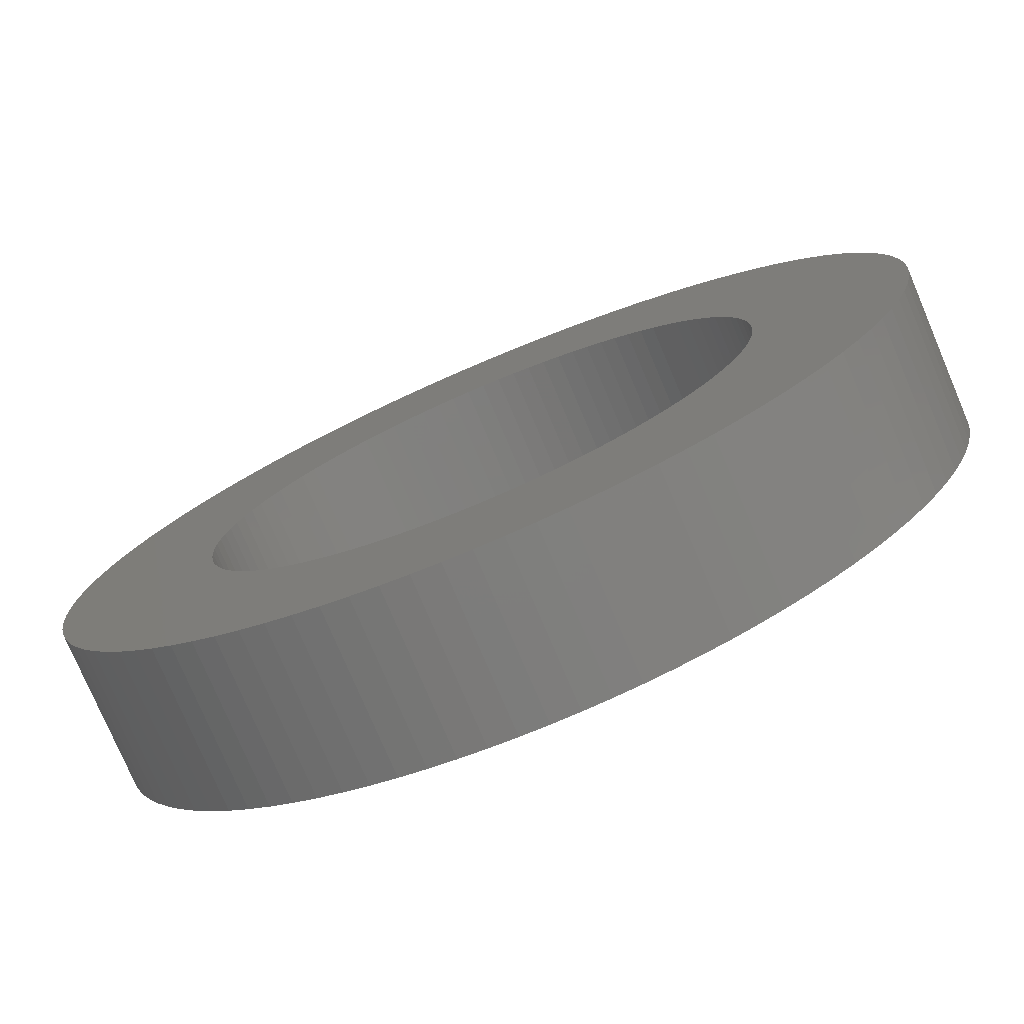
<metadata>
{"format":"stl","ext":"stl","renderer":"f3d","projection":"perspective","resolution":1024,"background":"white","views":[{"elev":-76.7,"azim":23.0,"up":"+Y"}]}
</metadata>
<code>
# stl→obj: 400 verts, 800 faces
v 3.804 1.236 0.725
v 3.719 1.472 -0.725
v 3.719 1.472 0.725
v 3.804 1.236 -0.725
v 3.992 0.2512 0.725
v 3.968 0.5013 -0.725
v 3.968 0.5013 0.725
v 3.992 0.2512 -0.725
v 4 0 0.725
v 4 0 -0.725
v 3.929 0.7495 -0.725
v 3.929 0.7495 0.725
v 3.505 -1.927 0.725
v 3.619 -1.703 -0.725
v 3.619 -1.703 0.725
v 3.505 -1.927 -0.725
v 0.2512 -3.992 -0.725
v 0.5013 -3.968 0.725
v 0.2512 -3.992 0.725
v 0.5013 -3.968 -0.725
v -0.7495 -3.929 -0.725
v -0.5013 -3.968 0.725
v -0.7495 -3.929 0.725
v -0.5013 -3.968 -0.725
v -1.703 -3.619 -0.725
v -1.472 -3.719 0.725
v -1.703 -3.619 0.725
v -1.472 -3.719 -0.725
v -3.619 -1.703 -0.725
v -3.719 -1.472 0.725
v -3.719 -1.472 -0.725
v -3.619 -1.703 0.725
v 3.874 0.9948 -0.725
v 3.874 0.9948 0.725
v 2.143 3.377 -0.725
v 1.927 3.505 0.725
v 2.143 3.377 0.725
v 1.927 3.505 -0.725
v 0 -4 -0.725
v 0 -4 0.725
v -3.505 1.927 -0.725
v -3.377 2.143 0.725
v -3.377 2.143 -0.725
v -3.505 1.927 0.725
v -2.55 3.082 -0.725
v -2.738 2.916 0.725
v -2.55 3.082 0.725
v -2.738 2.916 -0.725
v 3.377 2.143 0.725
v 3.236 2.351 -0.725
v 3.236 2.351 0.725
v 3.377 2.143 -0.725
v 3.377 -2.143 0.725
v 3.377 -2.143 -0.725
v 2.916 2.738 0.725
v 2.738 2.916 -0.725
v 2.738 2.916 0.725
v 2.916 2.738 -0.725
v -3.236 -2.351 -0.725
v -3.377 -2.143 0.725
v -3.377 -2.143 -0.725
v -3.236 -2.351 0.725
v 2.916 -2.738 0.725
v 3.082 -2.55 -0.725
v 3.082 -2.55 0.725
v 2.916 -2.738 -0.725
v -3.992 -0.2512 -0.725
v -4 0 0.725
v -4 0 -0.725
v -3.992 -0.2512 0.725
v -3.804 -1.236 0.725
v -3.804 -1.236 -0.725
v 3.505 1.927 0.725
v 3.505 1.927 -0.725
v -3.968 -0.5013 -0.725
v -3.968 -0.5013 0.725
v -3.929 -0.7495 -0.725
v -3.929 -0.7495 0.725
v 2.55 3.082 0.725
v 2.55 3.082 -0.725
v 3.929 -0.7495 0.725
v 3.968 -0.5013 -0.725
v 3.968 -0.5013 0.725
v 3.929 -0.7495 -0.725
v 1.472 3.719 -0.725
v 1.236 3.804 0.725
v 1.472 3.719 0.725
v 1.236 3.804 -0.725
v 1.236 -3.804 -0.725
v 1.472 -3.719 0.725
v 1.236 -3.804 0.725
v 1.472 -3.719 -0.725
v -2.143 3.377 -0.725
v -2.351 3.236 0.725
v -2.143 3.377 0.725
v -2.351 3.236 -0.725
v -3.992 0.2512 -0.725
v -3.968 0.5013 0.725
v -3.968 0.5013 -0.725
v -3.992 0.2512 0.725
v -3.236 2.351 -0.725
v -3.082 2.55 0.725
v -3.082 2.55 -0.725
v -3.236 2.351 0.725
v -3.929 0.7495 -0.725
v -3.874 0.9948 0.725
v -3.874 0.9948 -0.725
v -3.929 0.7495 0.725
v 0.9948 3.874 -0.725
v 0.7495 3.929 0.725
v 0.9948 3.874 0.725
v 0.7495 3.929 -0.725
v 1.927 -3.505 -0.725
v 2.143 -3.377 0.725
v 1.927 -3.505 0.725
v 2.143 -3.377 -0.725
v 1.703 -3.619 -0.725
v 1.703 -3.619 0.725
v 2.351 3.236 -0.725
v 2.351 3.236 0.725
v 3.804 -1.236 0.725
v 3.874 -0.9948 -0.725
v 3.874 -0.9948 0.725
v 3.804 -1.236 -0.725
v -3.804 1.236 -0.725
v -3.719 1.472 0.725
v -3.719 1.472 -0.725
v -3.804 1.236 0.725
v 3.619 1.703 0.725
v 3.619 1.703 -0.725
v 3.719 -1.472 0.725
v 3.719 -1.472 -0.725
v -2.738 -2.916 -0.725
v -2.916 -2.738 0.725
v -2.916 -2.738 -0.725
v -2.738 -2.916 0.725
v -0.2512 3.992 -0.725
v -0.5013 3.968 0.725
v -0.2512 3.992 0.725
v -0.5013 3.968 -0.725
v -3.874 -0.9948 -0.725
v -3.874 -0.9948 0.725
v 3.236 -2.351 -0.725
v 3.236 -2.351 0.725
v 0.9948 -3.874 -0.725
v 0.9948 -3.874 0.725
v 0.7495 -3.929 -0.725
v 0.7495 -3.929 0.725
v -2.143 -3.377 -0.725
v -1.927 -3.505 0.725
v -2.143 -3.377 0.725
v -1.927 -3.505 -0.725
v -1.236 -3.804 -0.725
v -0.9948 -3.874 0.725
v -1.236 -3.804 0.725
v -0.9948 -3.874 -0.725
v 0.5013 3.968 -0.725
v 0.2512 3.992 0.725
v 0.5013 3.968 0.725
v 0.2512 3.992 -0.725
v -2.916 2.738 0.725
v -2.916 2.738 -0.725
v -3.505 -1.927 0.725
v -3.505 -1.927 -0.725
v -1.236 3.804 -0.725
v -1.472 3.719 0.725
v -1.236 3.804 0.725
v -1.472 3.719 -0.725
v -3.082 -2.55 0.725
v -3.082 -2.55 -0.725
v 0 4 -0.725
v 0 4 0.725
v 3.992 -0.2512 -0.725
v 3.992 -0.2512 0.725
v 1.703 3.619 -0.725
v 1.703 3.619 0.725
v 3.082 2.55 0.725
v 3.082 2.55 -0.725
v -1.927 3.505 -0.725
v -1.927 3.505 0.725
v 2.55 -3.082 -0.725
v 2.738 -2.916 0.725
v 2.55 -3.082 0.725
v 2.738 -2.916 -0.725
v -0.2512 -3.992 0.725
v -0.2512 -3.992 -0.725
v -0.9948 3.874 -0.725
v -0.9948 3.874 0.725
v -0.7495 3.929 -0.725
v -0.7495 3.929 0.725
v -3.619 1.703 0.725
v -3.619 1.703 -0.725
v -2.55 -3.082 0.725
v -2.55 -3.082 -0.725
v 2.575 0 0.725
v 2.57 0.1617 0.725
v 2.555 0.3227 0.725
v 2.57 -0.1617 0.725
v 2.529 0.4825 0.725
v 2.494 0.6404 0.725
v 2.555 -0.3227 0.725
v 2.449 0.7957 0.725
v 2.394 0.9479 0.725
v 2.529 -0.4825 0.725
v 2.33 1.096 0.725
v 2.256 1.241 0.725
v 2.494 -0.6404 0.725
v 2.174 1.38 0.725
v 2.083 1.514 0.725
v 2.449 -0.7957 0.725
v 1.984 1.641 0.725
v 1.877 1.763 0.725
v 2.394 -0.9479 0.725
v 1.763 1.877 0.725
v 1.641 1.984 0.725
v 1.514 2.083 0.725
v 1.38 2.174 0.725
v 1.241 2.256 0.725
v 1.096 2.33 0.725
v 0.9479 2.394 0.725
v 0.7957 2.449 0.725
v 0.6404 2.494 0.725
v 0.4825 2.529 0.725
v 0.3227 2.555 0.725
v 0.1617 2.57 0.725
v 0 2.575 0.725
v -0.1617 2.57 0.725
v -0.3227 2.555 0.725
v -0.4825 2.529 0.725
v -0.6404 2.494 0.725
v -0.7957 2.449 0.725
v -0.9479 2.394 0.725
v -1.096 2.33 0.725
v -1.703 3.619 0.725
v -1.241 2.256 0.725
v -1.38 2.174 0.725
v -1.514 2.083 0.725
v -1.641 1.984 0.725
v -1.763 1.877 0.725
v -1.877 1.763 0.725
v -1.984 1.641 0.725
v -2.083 1.514 0.725
v -2.174 1.38 0.725
v -2.256 1.241 0.725
v -2.33 1.096 0.725
v -2.394 0.9479 0.725
v 2.33 -1.096 0.725
v 2.256 -1.241 0.725
v 2.174 -1.38 0.725
v 2.083 -1.514 0.725
v 1.984 -1.641 0.725
v 1.877 -1.763 0.725
v 1.763 -1.877 0.725
v 1.641 -1.984 0.725
v 2.351 -3.236 0.725
v 1.514 -2.083 0.725
v 1.38 -2.174 0.725
v 1.241 -2.256 0.725
v 1.096 -2.33 0.725
v 0.9479 -2.394 0.725
v 0.7957 -2.449 0.725
v 0.6404 -2.494 0.725
v 0.4825 -2.529 0.725
v 0.3227 -2.555 0.725
v 0.1617 -2.57 0.725
v 0 -2.575 0.725
v -0.1617 -2.57 0.725
v -0.3227 -2.555 0.725
v -0.4825 -2.529 0.725
v -0.6404 -2.494 0.725
v -0.7957 -2.449 0.725
v -0.9479 -2.394 0.725
v -1.096 -2.33 0.725
v -1.241 -2.256 0.725
v -1.38 -2.174 0.725
v -1.514 -2.083 0.725
v -2.351 -3.236 0.725
v -1.641 -1.984 0.725
v -1.763 -1.877 0.725
v -1.877 -1.763 0.725
v -1.984 -1.641 0.725
v -2.083 -1.514 0.725
v -2.174 -1.38 0.725
v -2.256 -1.241 0.725
v -2.33 -1.096 0.725
v -2.394 -0.9479 0.725
v -2.449 -0.7957 0.725
v -2.494 -0.6404 0.725
v -2.529 -0.4825 0.725
v -2.555 -0.3227 0.725
v -2.57 -0.1617 0.725
v -2.575 0 0.725
v -2.449 0.7957 0.725
v -2.494 0.6404 0.725
v -2.529 0.4825 0.725
v -2.555 0.3227 0.725
v -2.57 0.1617 0.725
v 2.351 -3.236 -0.725
v 2.575 0 -0.725
v 2.57 -0.1617 -0.725
v 2.555 -0.3227 -0.725
v 2.57 0.1617 -0.725
v 2.529 -0.4825 -0.725
v 2.494 -0.6404 -0.725
v 2.555 0.3227 -0.725
v 2.449 -0.7957 -0.725
v 2.394 -0.9479 -0.725
v 2.529 0.4825 -0.725
v 2.33 -1.096 -0.725
v 2.256 -1.241 -0.725
v 2.494 0.6404 -0.725
v 2.174 -1.38 -0.725
v 2.083 -1.514 -0.725
v 2.449 0.7957 -0.725
v 1.984 -1.641 -0.725
v 1.877 -1.763 -0.725
v 2.394 0.9479 -0.725
v 1.763 -1.877 -0.725
v 1.641 -1.984 -0.725
v 1.514 -2.083 -0.725
v 1.38 -2.174 -0.725
v 1.241 -2.256 -0.725
v 1.096 -2.33 -0.725
v 0.9479 -2.394 -0.725
v 0.7957 -2.449 -0.725
v 0.6404 -2.494 -0.725
v 0.4825 -2.529 -0.725
v 0.3227 -2.555 -0.725
v 0.1617 -2.57 -0.725
v 0 -2.575 -0.725
v -0.1617 -2.57 -0.725
v -0.3227 -2.555 -0.725
v -0.4825 -2.529 -0.725
v -0.6404 -2.494 -0.725
v -0.7957 -2.449 -0.725
v -0.9479 -2.394 -0.725
v -1.096 -2.33 -0.725
v -1.241 -2.256 -0.725
v -1.38 -2.174 -0.725
v -1.514 -2.083 -0.725
v -2.351 -3.236 -0.725
v -1.641 -1.984 -0.725
v -1.763 -1.877 -0.725
v -1.877 -1.763 -0.725
v -1.984 -1.641 -0.725
v -2.083 -1.514 -0.725
v -2.174 -1.38 -0.725
v -2.256 -1.241 -0.725
v -2.33 -1.096 -0.725
v -2.394 -0.9479 -0.725
v 2.33 1.096 -0.725
v 2.256 1.241 -0.725
v 2.174 1.38 -0.725
v 2.083 1.514 -0.725
v 1.984 1.641 -0.725
v 1.877 1.763 -0.725
v 1.763 1.877 -0.725
v 1.641 1.984 -0.725
v 1.514 2.083 -0.725
v 1.38 2.174 -0.725
v 1.241 2.256 -0.725
v 1.096 2.33 -0.725
v 0.9479 2.394 -0.725
v 0.7957 2.449 -0.725
v 0.6404 2.494 -0.725
v 0.4825 2.529 -0.725
v 0.3227 2.555 -0.725
v 0.1617 2.57 -0.725
v 0 2.575 -0.725
v -0.1617 2.57 -0.725
v -0.3227 2.555 -0.725
v -0.4825 2.529 -0.725
v -0.6404 2.494 -0.725
v -0.7957 2.449 -0.725
v -0.9479 2.394 -0.725
v -1.096 2.33 -0.725
v -1.703 3.619 -0.725
v -1.241 2.256 -0.725
v -1.38 2.174 -0.725
v -1.514 2.083 -0.725
v -1.641 1.984 -0.725
v -1.763 1.877 -0.725
v -1.877 1.763 -0.725
v -1.984 1.641 -0.725
v -2.083 1.514 -0.725
v -2.174 1.38 -0.725
v -2.256 1.241 -0.725
v -2.33 1.096 -0.725
v -2.394 0.9479 -0.725
v -2.449 0.7957 -0.725
v -2.494 0.6404 -0.725
v -2.529 0.4825 -0.725
v -2.555 0.3227 -0.725
v -2.57 0.1617 -0.725
v -2.575 0 -0.725
v -2.449 -0.7957 -0.725
v -2.494 -0.6404 -0.725
v -2.529 -0.4825 -0.725
v -2.555 -0.3227 -0.725
v -2.57 -0.1617 -0.725
f 1 2 3
f 2 1 4
f 5 6 7
f 6 5 8
f 9 8 5
f 8 9 10
f 7 11 12
f 11 7 6
f 13 14 15
f 14 13 16
f 17 18 19
f 18 17 20
f 21 22 23
f 22 21 24
f 25 26 27
f 26 25 28
f 29 30 31
f 30 29 32
f 12 33 34
f 33 12 11
f 35 36 37
f 36 35 38
f 39 19 40
f 19 39 17
f 41 42 43
f 42 41 44
f 45 46 47
f 46 45 48
f 49 50 51
f 50 49 52
f 53 16 13
f 16 53 54
f 55 56 57
f 56 55 58
f 59 60 61
f 60 59 62
f 63 64 65
f 64 63 66
f 67 68 69
f 68 67 70
f 31 71 72
f 71 31 30
f 73 52 49
f 52 73 74
f 75 70 67
f 70 75 76
f 77 76 75
f 76 77 78
f 56 79 57
f 79 56 80
f 81 82 83
f 82 81 84
f 34 4 1
f 4 34 33
f 85 86 87
f 86 85 88
f 89 90 91
f 90 89 92
f 93 94 95
f 94 93 96
f 96 47 94
f 47 96 45
f 97 98 99
f 98 97 100
f 101 102 103
f 102 101 104
f 105 106 107
f 106 105 108
f 109 110 111
f 110 109 112
f 113 114 115
f 114 113 116
f 117 115 118
f 115 117 113
f 119 37 120
f 37 119 35
f 121 122 123
f 122 121 124
f 125 126 127
f 126 125 128
f 129 74 73
f 74 129 130
f 3 130 129
f 130 3 2
f 131 124 121
f 124 131 132
f 133 134 135
f 134 133 136
f 99 108 105
f 108 99 98
f 137 138 139
f 138 137 140
f 141 78 77
f 78 141 142
f 65 143 144
f 143 65 64
f 145 91 146
f 91 145 89
f 147 146 148
f 146 147 145
f 15 132 131
f 132 15 14
f 149 150 151
f 150 149 152
f 92 118 90
f 118 92 117
f 153 154 155
f 154 153 156
f 157 158 159
f 158 157 160
f 103 161 162
f 161 103 102
f 72 142 141
f 142 72 71
f 61 163 164
f 163 61 60
f 165 166 167
f 166 165 168
f 80 120 79
f 120 80 119
f 135 169 170
f 169 135 134
f 171 139 172
f 139 171 137
f 83 173 174
f 173 83 82
f 175 87 176
f 87 175 85
f 38 176 36
f 176 38 175
f 177 58 55
f 58 177 178
f 164 32 29
f 32 164 163
f 43 104 101
f 104 43 42
f 123 84 81
f 84 123 122
f 179 95 180
f 95 179 93
f 160 172 158
f 172 160 171
f 181 182 183
f 182 181 184
f 24 185 22
f 185 24 186
f 187 167 188
f 167 187 165
f 189 188 190
f 188 189 187
f 127 191 192
f 191 127 126
f 156 23 154
f 23 156 21
f 140 190 138
f 190 140 189
f 69 100 97
f 100 69 68
f 20 148 18
f 148 20 147
f 133 193 136
f 193 133 194
f 195 9 5
f 196 5 7
f 9 195 174
f 197 7 12
f 198 174 195
f 199 12 34
f 174 198 83
f 200 34 1
f 201 83 198
f 202 1 3
f 83 201 81
f 203 3 129
f 204 81 201
f 205 129 73
f 81 204 123
f 206 73 49
f 207 123 204
f 208 49 51
f 123 207 121
f 209 51 177
f 210 121 207
f 211 177 55
f 121 210 131
f 212 55 57
f 213 131 210
f 131 213 15
f 5 196 195
f 7 197 196
f 214 57 79
f 12 199 197
f 34 200 199
f 1 202 200
f 3 203 202
f 215 79 120
f 129 205 203
f 73 206 205
f 49 208 206
f 216 120 37
f 51 209 208
f 177 211 209
f 217 37 36
f 55 212 211
f 57 214 212
f 218 36 176
f 79 215 214
f 120 216 215
f 219 176 87
f 37 217 216
f 36 218 217
f 220 87 86
f 176 219 218
f 221 86 111
f 87 220 219
f 86 221 220
f 222 111 110
f 111 222 221
f 223 110 159
f 110 223 222
f 159 224 223
f 158 224 159
f 158 225 224
f 172 225 158
f 172 226 225
f 172 227 226
f 139 227 172
f 139 228 227
f 138 228 139
f 228 138 229
f 190 229 138
f 229 190 230
f 188 230 190
f 230 188 231
f 167 231 188
f 231 167 232
f 166 232 167
f 232 166 233
f 234 233 166
f 233 234 235
f 180 235 234
f 235 180 236
f 95 236 180
f 236 95 237
f 94 237 95
f 237 94 238
f 47 238 94
f 238 47 239
f 46 239 47
f 239 46 240
f 161 240 46
f 240 161 241
f 102 241 161
f 241 102 242
f 104 242 102
f 242 104 243
f 42 243 104
f 243 42 244
f 44 244 42
f 244 44 245
f 191 245 44
f 245 191 246
f 247 15 213
f 15 247 13
f 248 13 247
f 13 248 53
f 249 53 248
f 53 249 144
f 250 144 249
f 144 250 65
f 251 65 250
f 65 251 63
f 252 63 251
f 63 252 182
f 253 182 252
f 182 253 183
f 254 183 253
f 183 254 255
f 256 255 254
f 255 256 114
f 257 114 256
f 114 257 115
f 258 115 257
f 115 258 118
f 259 118 258
f 118 259 90
f 260 90 259
f 90 260 91
f 261 91 260
f 91 261 146
f 262 146 261
f 146 262 148
f 263 148 262
f 148 263 18
f 264 18 263
f 264 19 18
f 265 19 264
f 266 19 265
f 266 40 19
f 267 40 266
f 267 185 40
f 268 185 267
f 22 268 269
f 268 22 185
f 23 269 270
f 269 23 22
f 154 270 271
f 155 271 272
f 270 154 23
f 26 272 273
f 271 155 154
f 27 273 274
f 150 274 275
f 272 26 155
f 151 275 276
f 277 276 278
f 273 27 26
f 193 278 279
f 136 279 280
f 274 150 27
f 134 280 281
f 169 281 282
f 275 151 150
f 62 282 283
f 60 283 284
f 163 284 285
f 276 277 151
f 32 285 286
f 30 286 287
f 71 287 288
f 142 288 289
f 278 193 277
f 78 289 290
f 76 290 291
f 70 291 292
f 126 246 191
f 279 136 193
f 246 126 293
f 280 134 136
f 128 293 126
f 281 169 134
f 293 128 294
f 282 62 169
f 106 294 128
f 283 60 62
f 294 106 295
f 284 163 60
f 108 295 106
f 285 32 163
f 295 108 296
f 286 30 32
f 98 296 108
f 287 71 30
f 296 98 297
f 288 142 71
f 100 297 98
f 289 78 142
f 297 100 292
f 290 76 78
f 68 292 100
f 291 70 76
f 292 68 70
f 162 46 48
f 46 162 161
f 28 155 26
f 155 28 153
f 152 27 150
f 27 152 25
f 144 54 53
f 54 144 143
f 182 66 63
f 66 182 184
f 170 62 59
f 62 170 169
f 186 40 185
f 40 186 39
f 116 255 114
f 255 116 298
f 174 10 9
f 10 174 173
f 299 10 173
f 300 173 82
f 10 299 8
f 301 82 84
f 302 8 299
f 303 84 122
f 8 302 6
f 304 122 124
f 305 6 302
f 306 124 132
f 6 305 11
f 307 132 14
f 308 11 305
f 309 14 16
f 11 308 33
f 310 16 54
f 311 33 308
f 312 54 143
f 33 311 4
f 313 143 64
f 314 4 311
f 315 64 66
f 4 314 2
f 316 66 184
f 317 2 314
f 2 317 130
f 173 300 299
f 82 301 300
f 318 184 181
f 84 303 301
f 122 304 303
f 124 306 304
f 132 307 306
f 319 181 298
f 14 309 307
f 16 310 309
f 54 312 310
f 320 298 116
f 143 313 312
f 64 315 313
f 321 116 113
f 66 316 315
f 184 318 316
f 322 113 117
f 181 319 318
f 298 320 319
f 323 117 92
f 116 321 320
f 113 322 321
f 324 92 89
f 117 323 322
f 325 89 145
f 92 324 323
f 89 325 324
f 326 145 147
f 145 326 325
f 327 147 20
f 147 327 326
f 20 328 327
f 17 328 20
f 17 329 328
f 39 329 17
f 39 330 329
f 39 331 330
f 186 331 39
f 186 332 331
f 24 332 186
f 332 24 333
f 21 333 24
f 333 21 334
f 156 334 21
f 334 156 335
f 153 335 156
f 335 153 336
f 28 336 153
f 336 28 337
f 25 337 28
f 337 25 338
f 152 338 25
f 338 152 339
f 149 339 152
f 339 149 340
f 341 340 149
f 340 341 342
f 194 342 341
f 342 194 343
f 133 343 194
f 343 133 344
f 135 344 133
f 344 135 345
f 170 345 135
f 345 170 346
f 59 346 170
f 346 59 347
f 61 347 59
f 347 61 348
f 164 348 61
f 348 164 349
f 29 349 164
f 349 29 350
f 351 130 317
f 130 351 74
f 352 74 351
f 74 352 52
f 353 52 352
f 52 353 50
f 354 50 353
f 50 354 178
f 355 178 354
f 178 355 58
f 356 58 355
f 58 356 56
f 357 56 356
f 56 357 80
f 358 80 357
f 80 358 119
f 359 119 358
f 119 359 35
f 360 35 359
f 35 360 38
f 361 38 360
f 38 361 175
f 362 175 361
f 175 362 85
f 363 85 362
f 85 363 88
f 364 88 363
f 88 364 109
f 365 109 364
f 109 365 112
f 366 112 365
f 112 366 157
f 367 157 366
f 367 160 157
f 368 160 367
f 369 160 368
f 369 171 160
f 370 171 369
f 370 137 171
f 371 137 370
f 140 371 372
f 371 140 137
f 189 372 373
f 372 189 140
f 187 373 374
f 165 374 375
f 373 187 189
f 168 375 376
f 374 165 187
f 377 376 378
f 179 378 379
f 375 168 165
f 93 379 380
f 96 380 381
f 376 377 168
f 45 381 382
f 48 382 383
f 378 179 377
f 162 383 384
f 103 384 385
f 379 93 179
f 101 385 386
f 43 386 387
f 41 387 388
f 380 96 93
f 192 388 389
f 127 389 390
f 125 390 391
f 107 391 392
f 381 45 96
f 105 392 393
f 99 393 394
f 97 394 395
f 31 350 29
f 382 48 45
f 350 31 396
f 383 162 48
f 72 396 31
f 384 103 162
f 396 72 397
f 385 101 103
f 141 397 72
f 386 43 101
f 397 141 398
f 387 41 43
f 77 398 141
f 388 192 41
f 398 77 399
f 389 127 192
f 75 399 77
f 390 125 127
f 399 75 400
f 391 107 125
f 67 400 75
f 392 105 107
f 400 67 395
f 393 99 105
f 69 395 67
f 394 97 99
f 395 69 97
f 168 234 166
f 234 168 377
f 112 159 110
f 159 112 157
f 107 128 125
f 128 107 106
f 51 178 177
f 178 51 50
f 341 151 277
f 151 341 149
f 88 111 86
f 111 88 109
f 192 44 41
f 44 192 191
f 377 180 234
f 180 377 179
f 298 183 255
f 183 298 181
f 194 277 193
f 277 194 341
f 358 214 215
f 214 358 357
f 302 197 305
f 197 302 196
f 333 270 269
f 270 333 334
f 292 394 297
f 394 292 395
f 360 216 217
f 216 360 359
f 295 391 294
f 391 295 392
f 372 228 229
f 228 372 371
f 367 223 224
f 223 367 366
f 352 208 353
f 208 352 206
f 327 264 263
f 264 327 328
f 294 390 293
f 390 294 391
f 312 248 310
f 248 312 249
f 374 230 231
f 230 374 373
f 282 347 283
f 347 282 346
f 356 214 357
f 214 356 212
f 305 199 308
f 199 305 197
f 304 204 303
f 204 304 207
f 299 196 302
f 196 299 195
f 283 348 284
f 348 283 347
f 365 221 222
f 221 365 364
f 373 229 230
f 229 373 372
f 328 265 264
f 265 328 329
f 303 201 301
f 201 303 204
f 351 206 352
f 206 351 205
f 355 212 356
f 212 355 211
f 300 195 299
f 195 300 198
f 289 399 290
f 399 289 398
f 314 203 317
f 203 314 202
f 306 207 304
f 207 306 210
f 380 236 237
f 236 380 379
f 337 274 273
f 274 337 338
f 338 275 274
f 275 338 339
f 318 252 316
f 252 318 253
f 375 231 232
f 231 375 374
f 246 388 245
f 388 246 389
f 353 209 354
f 209 353 208
f 363 219 220
f 219 363 362
f 323 260 259
f 260 323 324
f 334 271 270
f 271 334 335
f 311 202 314
f 202 311 200
f 316 251 315
f 251 316 252
f 379 235 236
f 235 379 378
f 359 215 216
f 215 359 358
f 285 350 286
f 350 285 349
f 241 383 240
f 383 241 384
f 288 398 289
f 398 288 397
f 369 225 226
f 225 369 368
f 301 198 300
f 198 301 201
f 309 213 307
f 213 309 247
f 284 349 285
f 349 284 348
f 342 279 278
f 279 342 343
f 321 258 257
f 258 321 322
f 319 256 254
f 256 319 320
f 310 247 309
f 247 310 248
f 243 385 242
f 385 243 386
f 368 224 225
f 224 368 367
f 290 400 291
f 400 290 399
f 371 227 228
f 227 371 370
f 297 393 296
f 393 297 394
f 329 266 265
f 266 329 330
f 364 220 221
f 220 364 363
f 296 392 295
f 392 296 393
f 382 238 239
f 238 382 381
f 376 232 233
f 232 376 375
f 286 396 287
f 396 286 350
f 354 211 355
f 211 354 209
f 307 210 306
f 210 307 213
f 381 237 238
f 237 381 380
f 325 262 261
f 262 325 326
f 322 259 258
f 259 322 323
f 308 200 311
f 200 308 199
f 335 272 271
f 272 335 336
f 313 249 312
f 249 313 250
f 340 278 276
f 278 340 342
f 331 268 267
f 268 331 332
f 244 386 243
f 386 244 387
f 330 267 266
f 267 330 331
f 336 273 272
f 273 336 337
f 320 257 256
f 257 320 321
f 370 226 227
f 226 370 369
f 291 395 292
f 395 291 400
f 326 263 262
f 263 326 327
f 324 261 260
f 261 324 325
f 287 397 288
f 397 287 396
f 245 387 244
f 387 245 388
f 280 345 281
f 345 280 344
f 281 346 282
f 346 281 345
f 315 250 313
f 250 315 251
f 317 205 351
f 205 317 203
f 366 222 223
f 222 366 365
f 242 384 241
f 384 242 385
f 240 382 239
f 382 240 383
f 339 276 275
f 276 339 340
f 378 233 235
f 233 378 376
f 361 217 218
f 217 361 360
f 362 218 219
f 218 362 361
f 293 389 246
f 389 293 390
f 318 254 253
f 254 318 319
f 279 344 280
f 344 279 343
f 332 269 268
f 269 332 333

</code>
